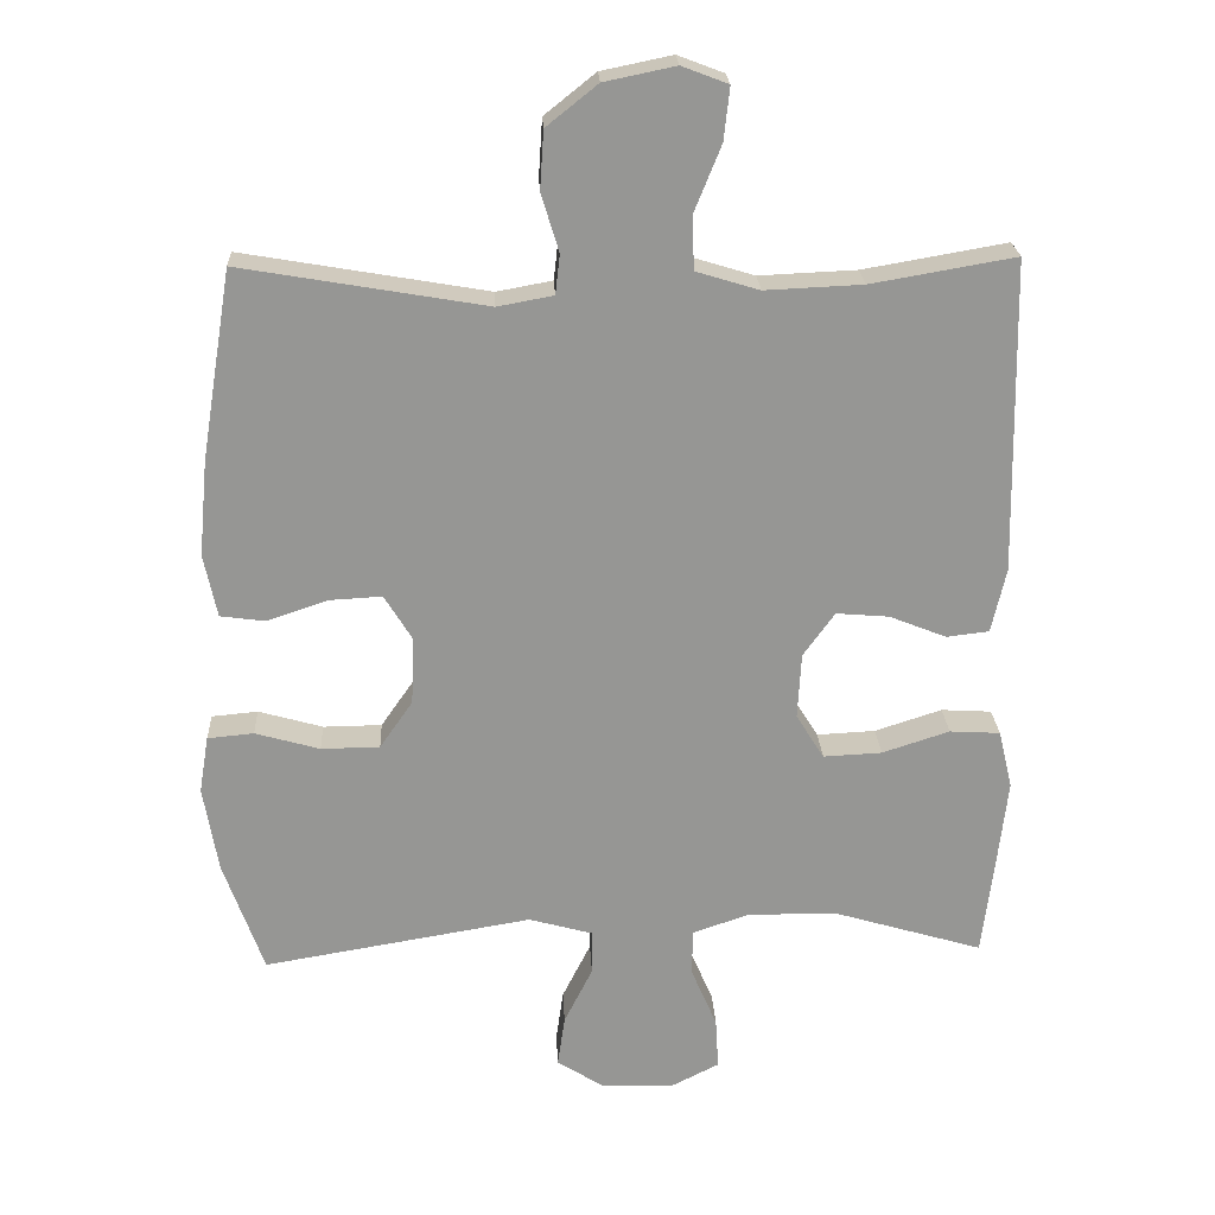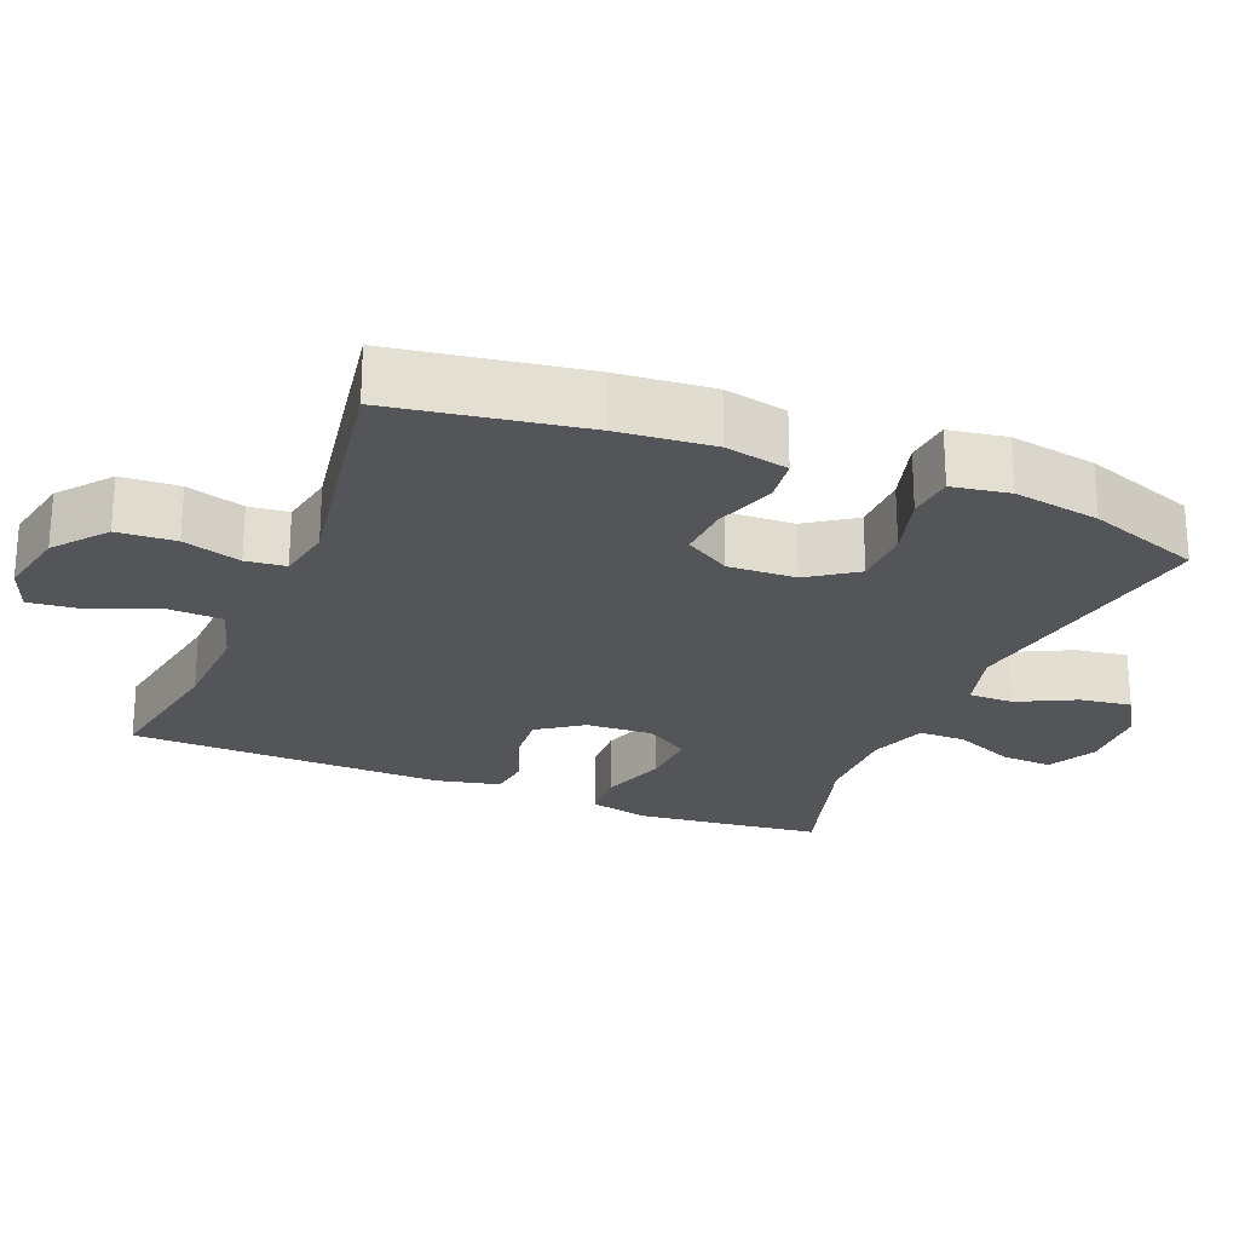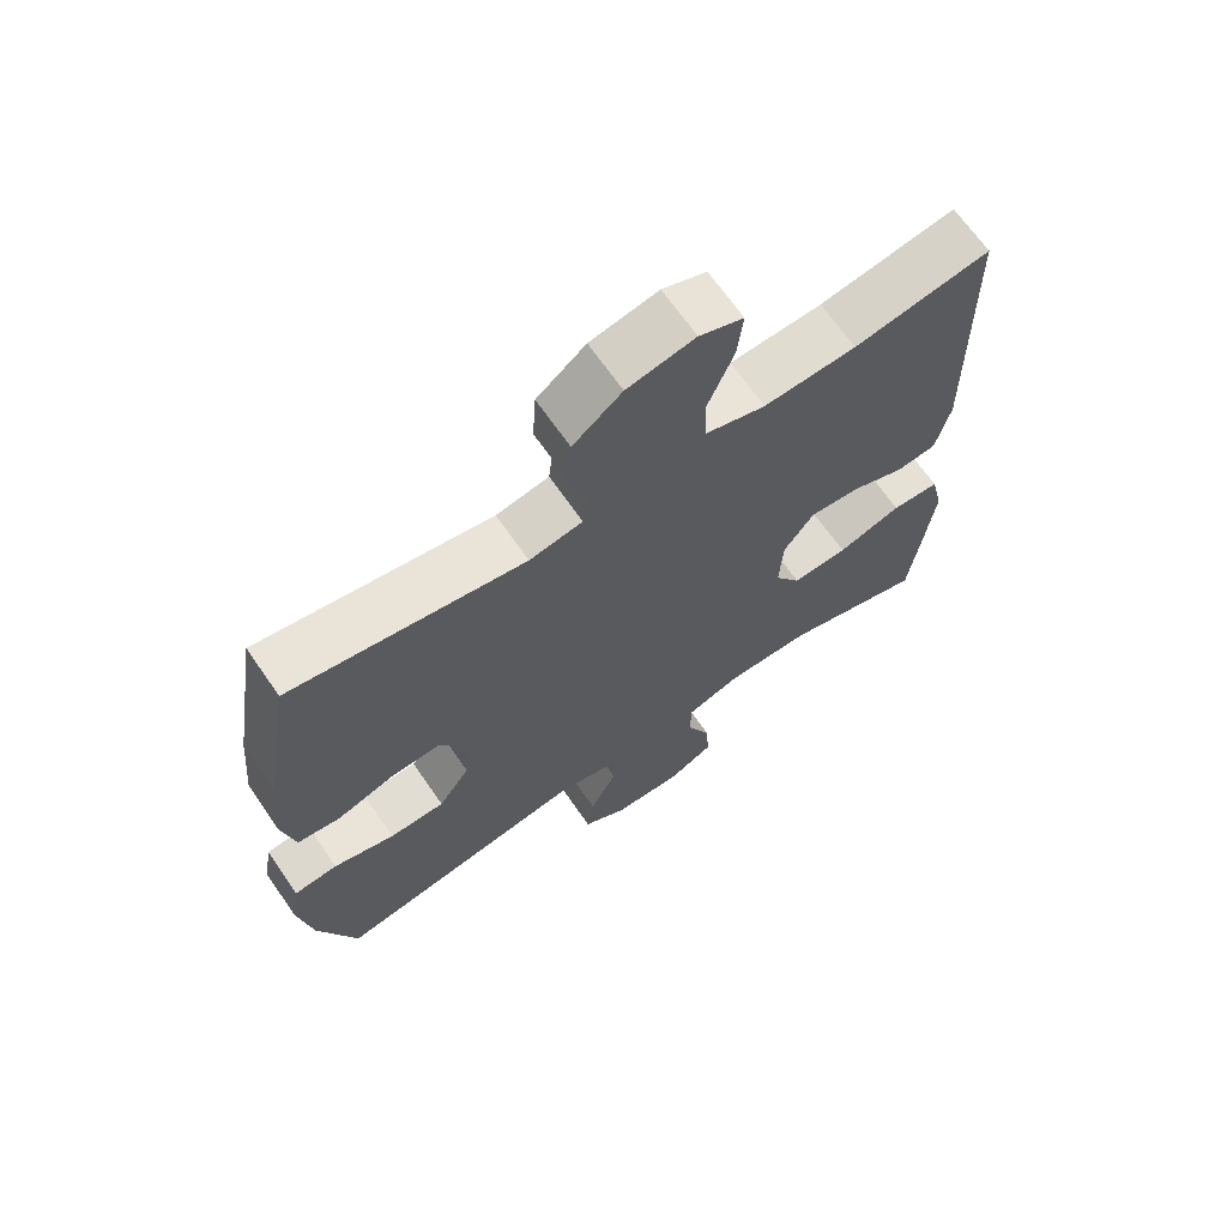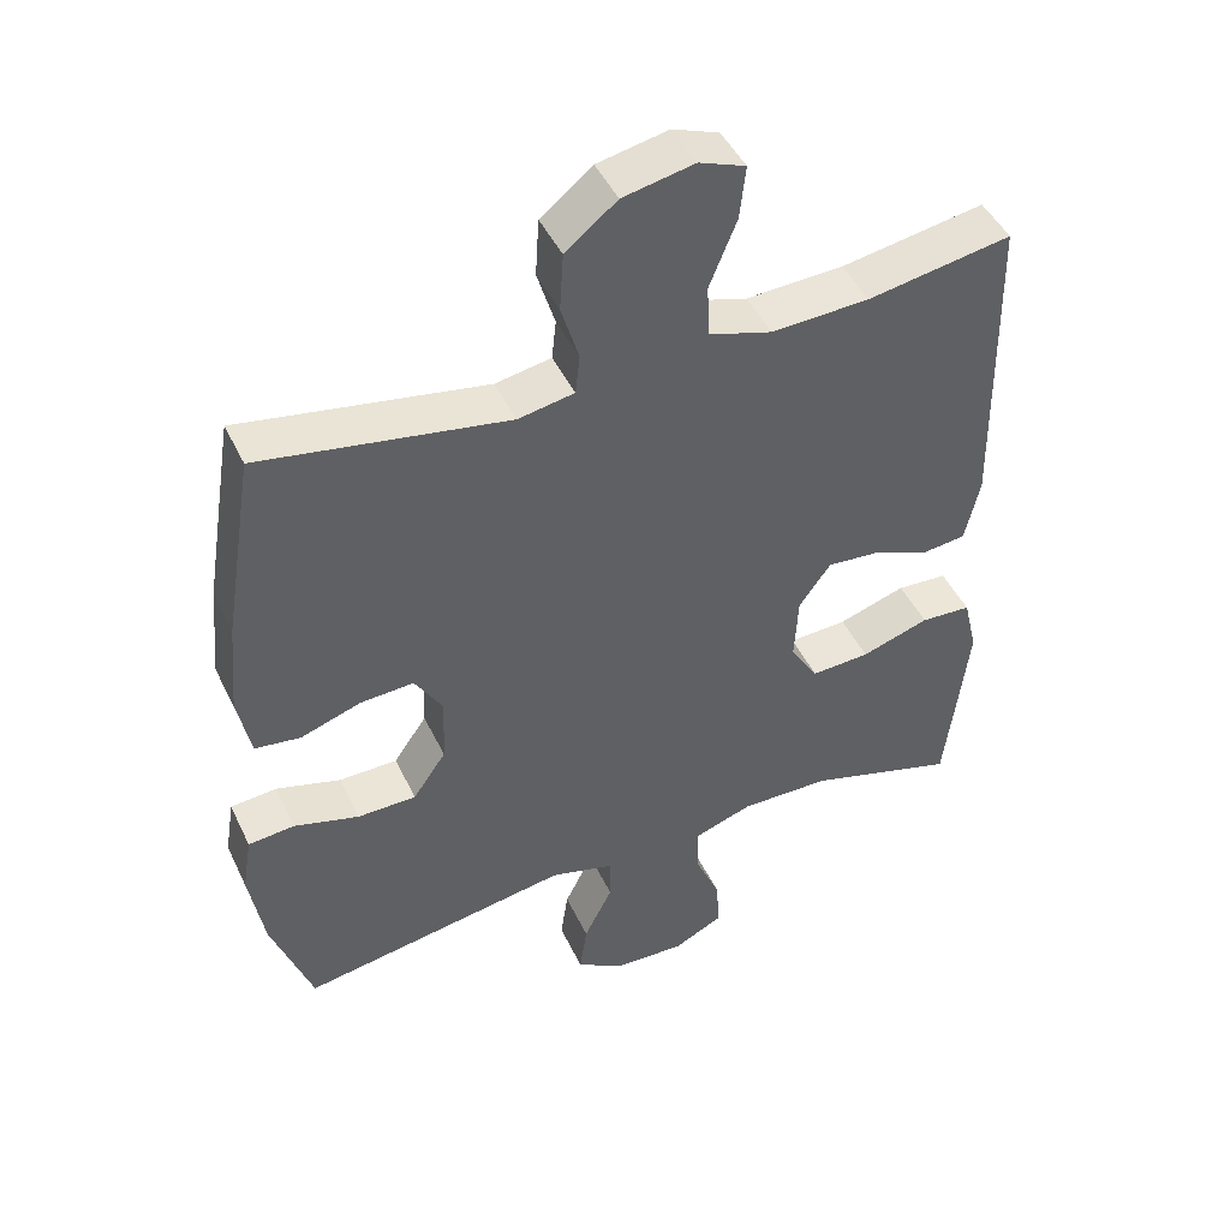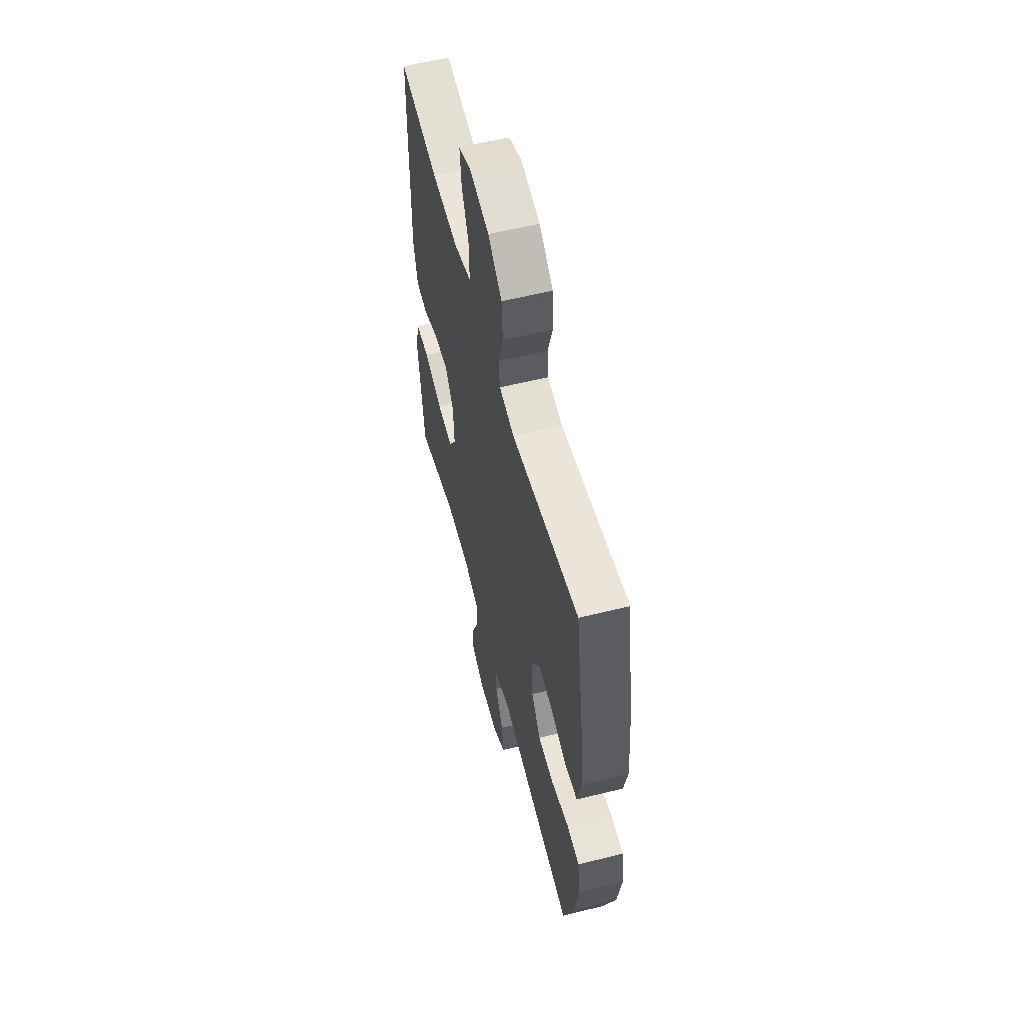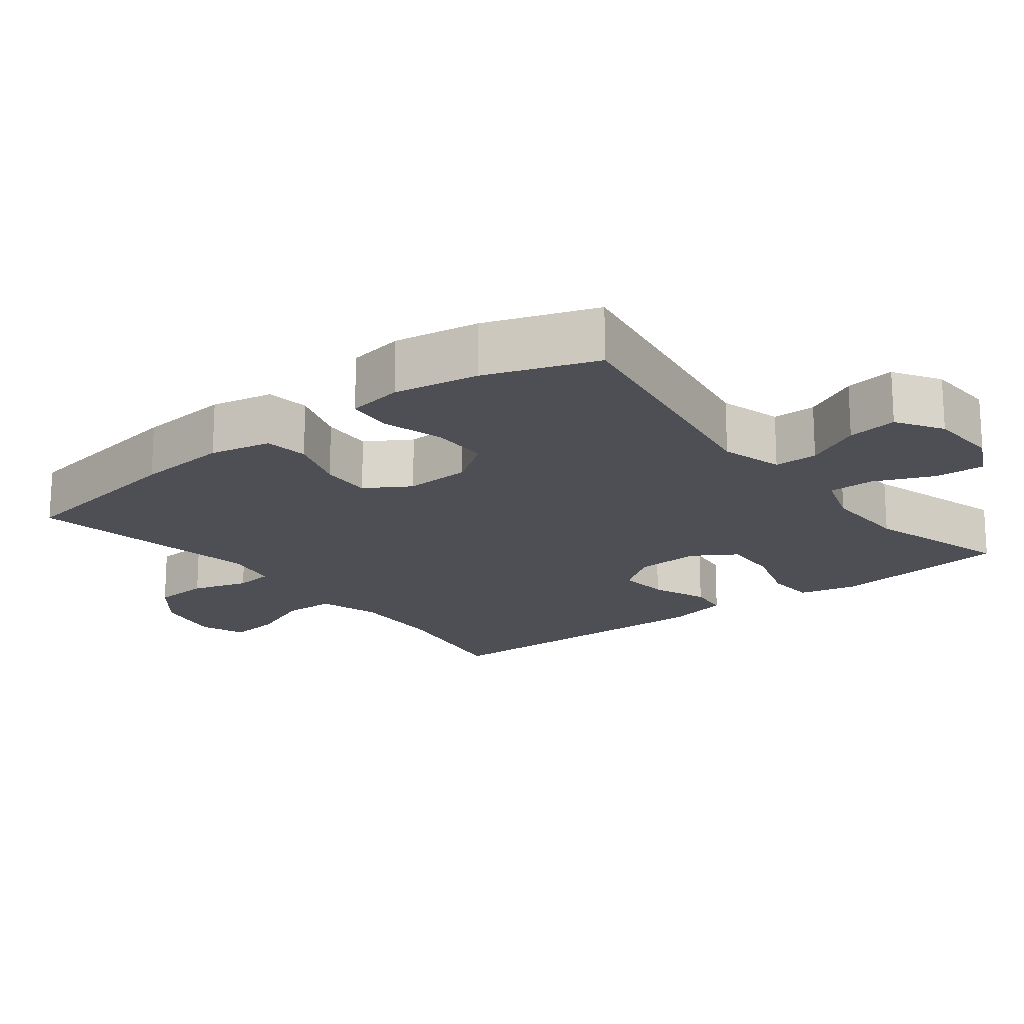
<metadata>
{"format":"obj","ext":"obj","renderer":"f3d","projection":"perspective","resolution":1024,"background":"white","views":[{"elev":22.5,"azim":177.3,"up":"+Z"},{"elev":-24.0,"azim":67.7,"up":"+Y"},{"elev":67.5,"azim":145.3,"up":"+Z"},{"elev":46.0,"azim":155.5,"up":"+Z"},{"elev":57.5,"azim":75.5,"up":"+Z"},{"elev":-18.3,"azim":127.9,"up":"+Y"}]}
</metadata>
<code>
v 0.5 0.07 -0.5
v 0.133 0.07 -0.438
v 0.046 0.07 -0.462
v 0.046 0.07 -0.523
v 0.085 0.07 -0.601
v 0.095 0.07 -0.671
v 0.031 0.07 -0.711
v -0.067 0.07 -0.715
v -0.134 0.07 -0.681
v -0.13 0.07 -0.611
v -0.095 0.07 -0.529
v -0.095 0.07 -0.465
v -0.174 0.07 -0.438
v -0.297 0.07 -0.44
v -0.5 0.07 -0.5
v -0.516 0.07 -0.368
v -0.53 0.07 -0.246
v -0.511 0.07 -0.166
v -0.442 0.07 -0.162
v -0.35 0.07 -0.192
v -0.27 0.07 -0.196
v -0.232 0.07 -0.135
v -0.237 0.07 -0.045
v -0.28 0.07 0.015
v -0.352 0.07 0.009
v -0.43 0.07 -0.022
v -0.488 0.07 -0.015
v -0.508 0.07 0.073
v -0.5 0.07 0.5
v -0.304 0.07 0.466
v -0.171 0.07 0.46
v -0.085 0.07 0.486
v -0.082 0.07 0.558
v -0.119 0.07 0.649
v -0.127 0.07 0.721
v -0.064 0.07 0.745
v 0.033 0.07 0.725
v 0.103 0.07 0.669
v 0.108 0.07 0.59
v 0.084 0.07 0.511
v 0.09 0.07 0.457
v 0.166 0.07 0.443
v 0.5 0.07 0.5
v 0.542 0.07 0.243
v 0.554 0.07 0.113
v 0.536 0.07 0.027
v 0.475 0.07 0.019
v 0.392 0.07 0.047
v 0.32 0.07 0.051
v 0.282 0.07 -0.011
v 0.286 0.07 -0.103
v 0.331 0.07 -0.168
v 0.411 0.07 -0.169
v 0.499 0.07 -0.144
v 0.562 0.07 -0.15
v 0.575 0.07 -0.228
v 0.555 0.07 -0.346
v 0.5 0 -0.5
v 0.133 0 -0.438
v 0.046 0 -0.462
v 0.046 0 -0.523
v 0.085 0 -0.601
v 0.095 0 -0.671
v 0.031 0 -0.711
v -0.067 0 -0.715
v -0.134 0 -0.681
v -0.13 0 -0.611
v -0.095 0 -0.529
v -0.095 0 -0.465
v -0.174 0 -0.438
v -0.297 0 -0.44
v -0.5 0 -0.5
v -0.516 0 -0.368
v -0.53 0 -0.246
v -0.511 0 -0.166
v -0.442 0 -0.162
v -0.35 0 -0.192
v -0.27 0 -0.196
v -0.232 0 -0.135
v -0.237 0 -0.045
v -0.28 0 0.015
v -0.352 0 0.009
v -0.43 0 -0.022
v -0.488 0 -0.015
v -0.508 0 0.073
v -0.5 0 0.5
v -0.304 0 0.466
v -0.171 0 0.46
v -0.085 0 0.486
v -0.082 0 0.558
v -0.119 0 0.649
v -0.127 0 0.721
v -0.064 0 0.745
v 0.033 0 0.725
v 0.103 0 0.669
v 0.108 0 0.59
v 0.084 0 0.511
v 0.09 0 0.457
v 0.166 0 0.443
v 0.5 0 0.5
v 0.542 0 0.243
v 0.554 0 0.113
v 0.536 0 0.027
v 0.475 0 0.019
v 0.392 0 0.047
v 0.32 0 0.051
v 0.282 0 -0.011
v 0.286 0 -0.103
v 0.331 0 -0.168
v 0.411 0 -0.169
v 0.499 0 -0.144
v 0.562 0 -0.15
v 0.575 0 -0.228
v 0.555 0 -0.346
f 56 57 1 2
f 53 54 55 56
f 52 53 56 2
f 51 52 2 3
f 50 51 3
f 45 46 47 48
f 45 48 49
f 42 43 44 45
f 41 42 45 49
f 37 38 39 40
f 37 40 41
f 36 37 41
f 33 34 35 36
f 32 33 36 41
f 31 32 41 49
f 27 28 29 30
f 25 26 27 30
f 24 25 30 31
f 23 24 31 49
f 17 18 19 20
f 17 20 21
f 14 15 16 17
f 13 14 17 21
f 12 13 21 22
f 8 9 10 11
f 8 11 12
f 7 8 12
f 4 5 6 7
f 3 4 7 12
f 50 3 12 22
f 22 23 49 50
f 59 58 114 113
f 113 112 111 110
f 59 113 110 109
f 60 59 109 108
f 60 108 107
f 105 104 103 102
f 106 105 102
f 102 101 100 99
f 106 102 99 98
f 97 96 95 94
f 98 97 94
f 98 94 93
f 93 92 91 90
f 98 93 90 89
f 106 98 89 88
f 87 86 85 84
f 87 84 83 82
f 88 87 82 81
f 106 88 81 80
f 77 76 75 74
f 78 77 74
f 74 73 72 71
f 78 74 71 70
f 79 78 70 69
f 68 67 66 65
f 69 68 65
f 69 65 64
f 64 63 62 61
f 69 64 61 60
f 79 69 60 107
f 107 106 80 79
f 1 58 59 2
f 2 59 60 3
f 3 60 61 4
f 4 61 62 5
f 5 62 63 6
f 6 63 64 7
f 7 64 65 8
f 8 65 66 9
f 9 66 67 10
f 10 67 68 11
f 11 68 69 12
f 12 69 70 13
f 13 70 71 14
f 14 71 72 15
f 15 72 73 16
f 16 73 74 17
f 17 74 75 18
f 18 75 76 19
f 19 76 77 20
f 20 77 78 21
f 21 78 79 22
f 22 79 80 23
f 23 80 81 24
f 24 81 82 25
f 25 82 83 26
f 26 83 84 27
f 27 84 85 28
f 28 85 86 29
f 29 86 87 30
f 30 87 88 31
f 31 88 89 32
f 32 89 90 33
f 33 90 91 34
f 34 91 92 35
f 35 92 93 36
f 36 93 94 37
f 37 94 95 38
f 38 95 96 39
f 39 96 97 40
f 40 97 98 41
f 41 98 99 42
f 42 99 100 43
f 43 100 101 44
f 44 101 102 45
f 45 102 103 46
f 46 103 104 47
f 47 104 105 48
f 48 105 106 49
f 49 106 107 50
f 50 107 108 51
f 51 108 109 52
f 52 109 110 53
f 53 110 111 54
f 54 111 112 55
f 55 112 113 56
f 56 113 114 57
f 57 114 58 1

</code>
